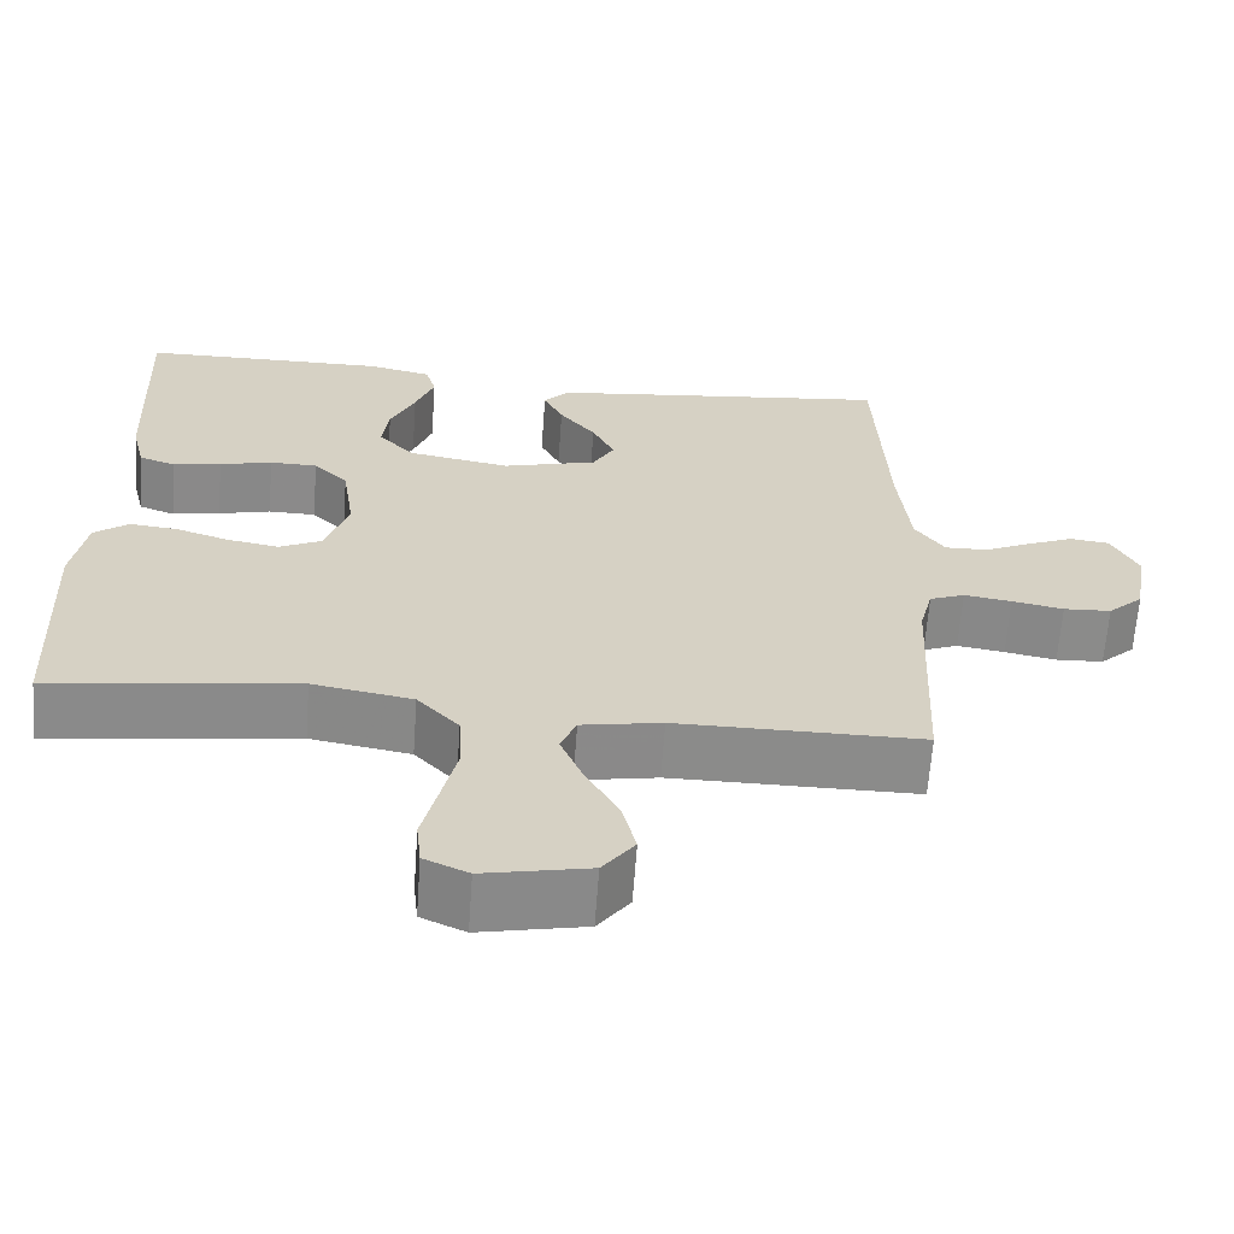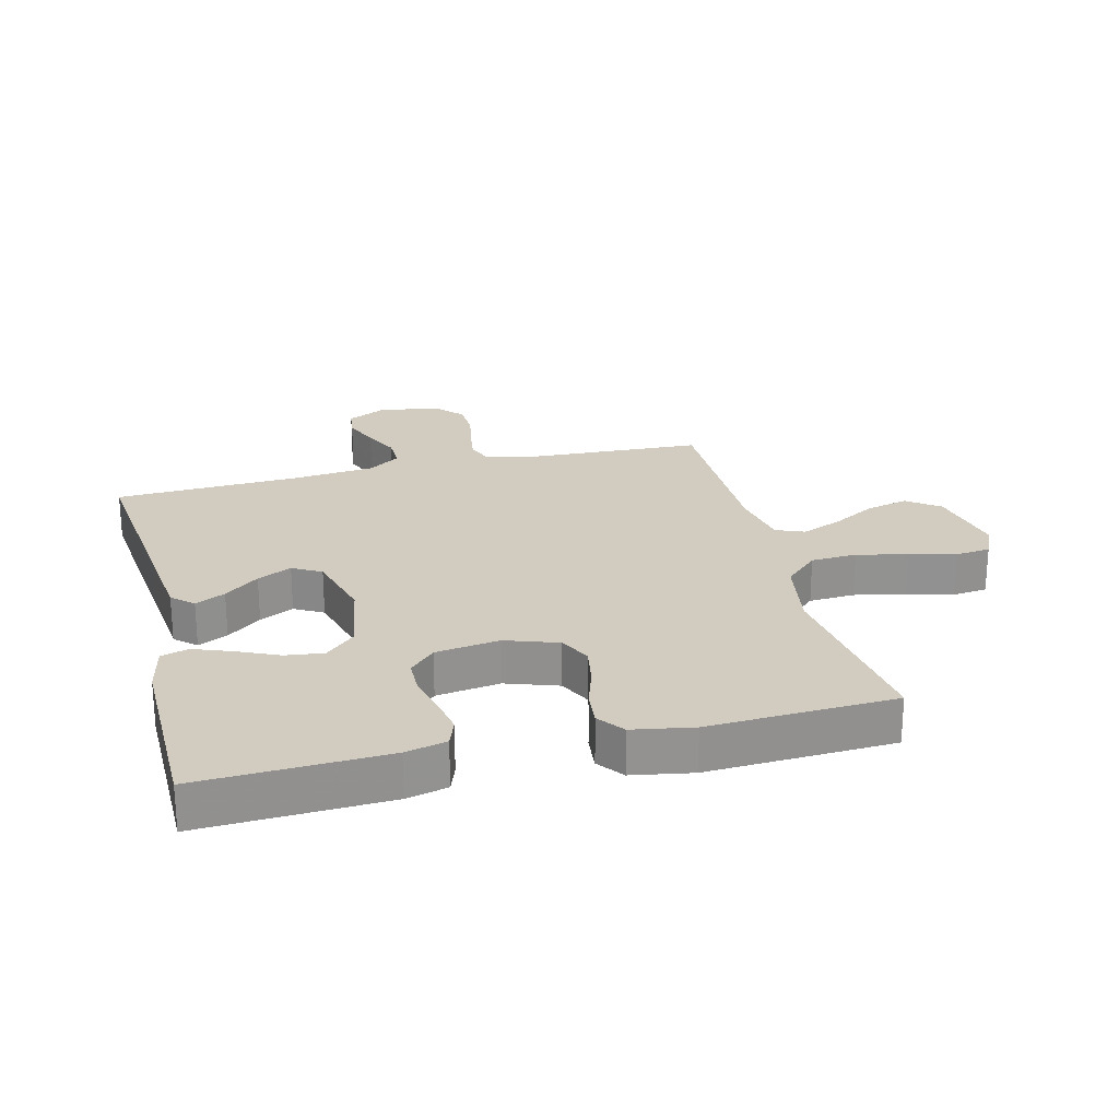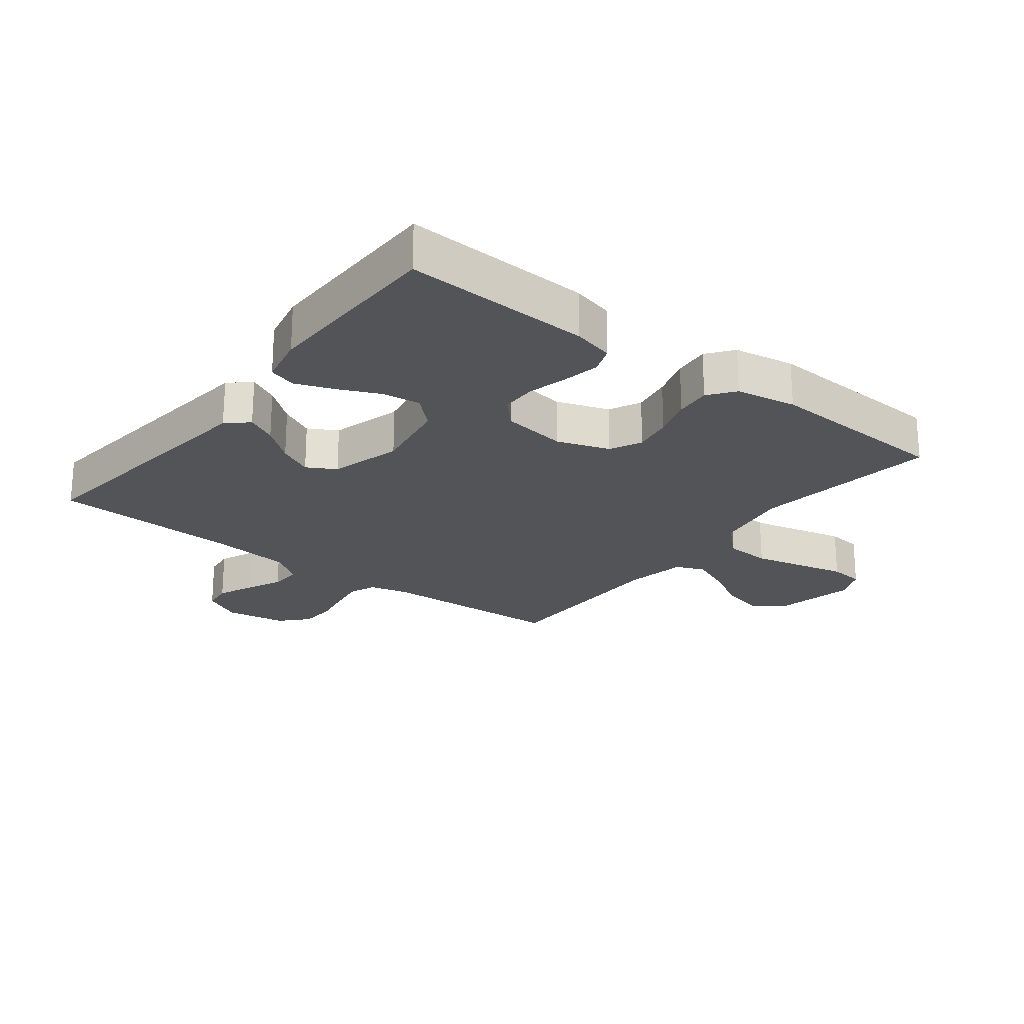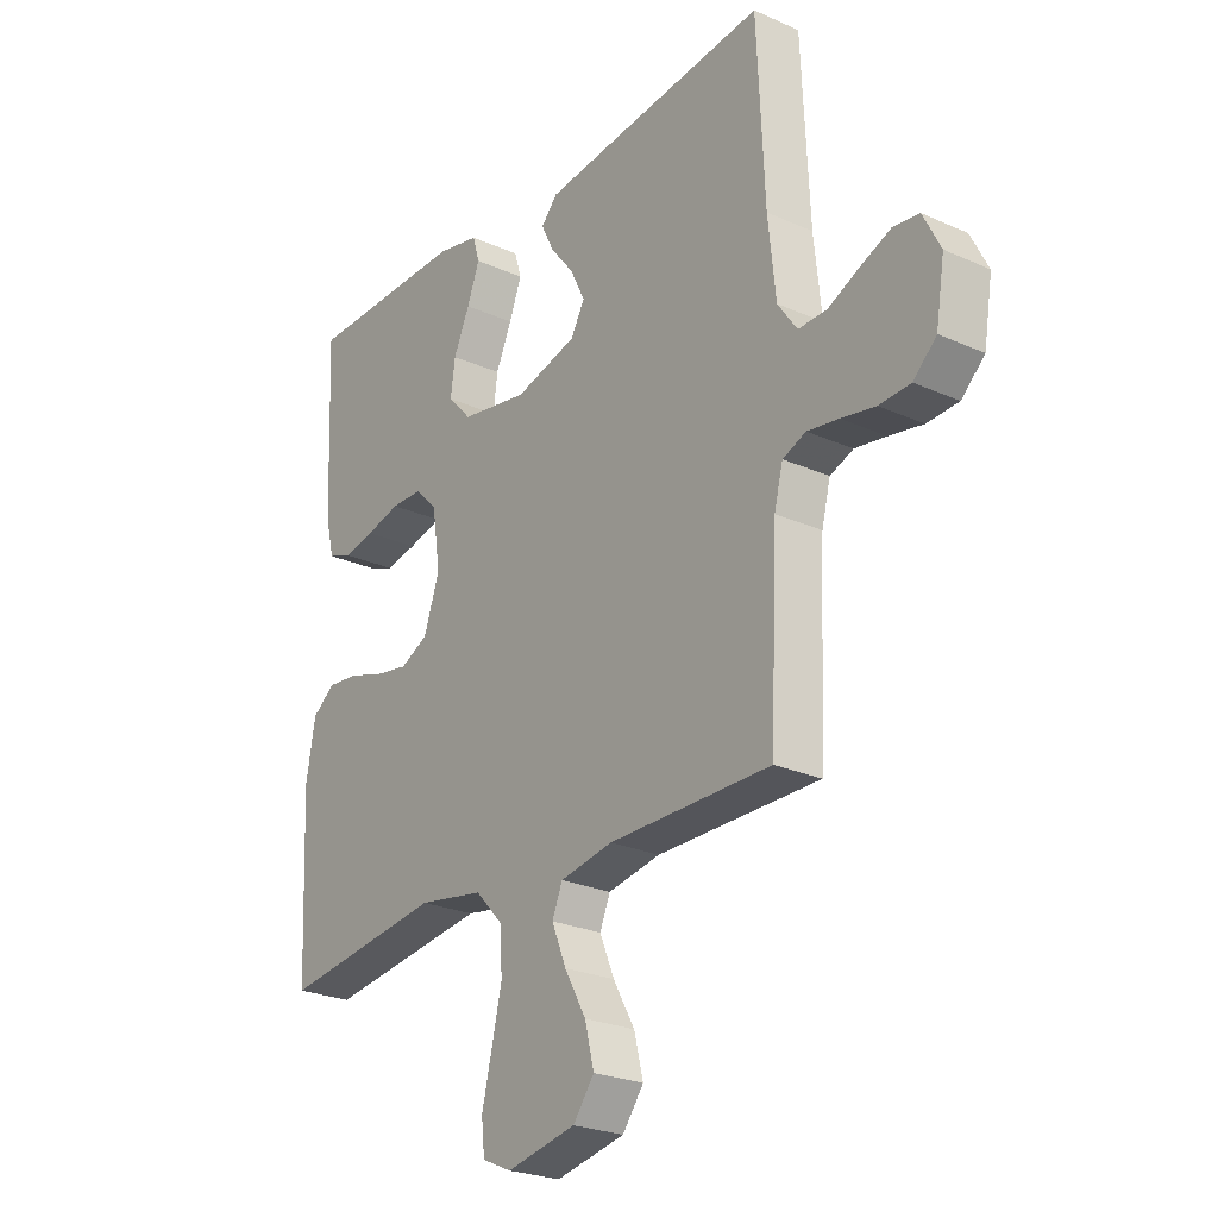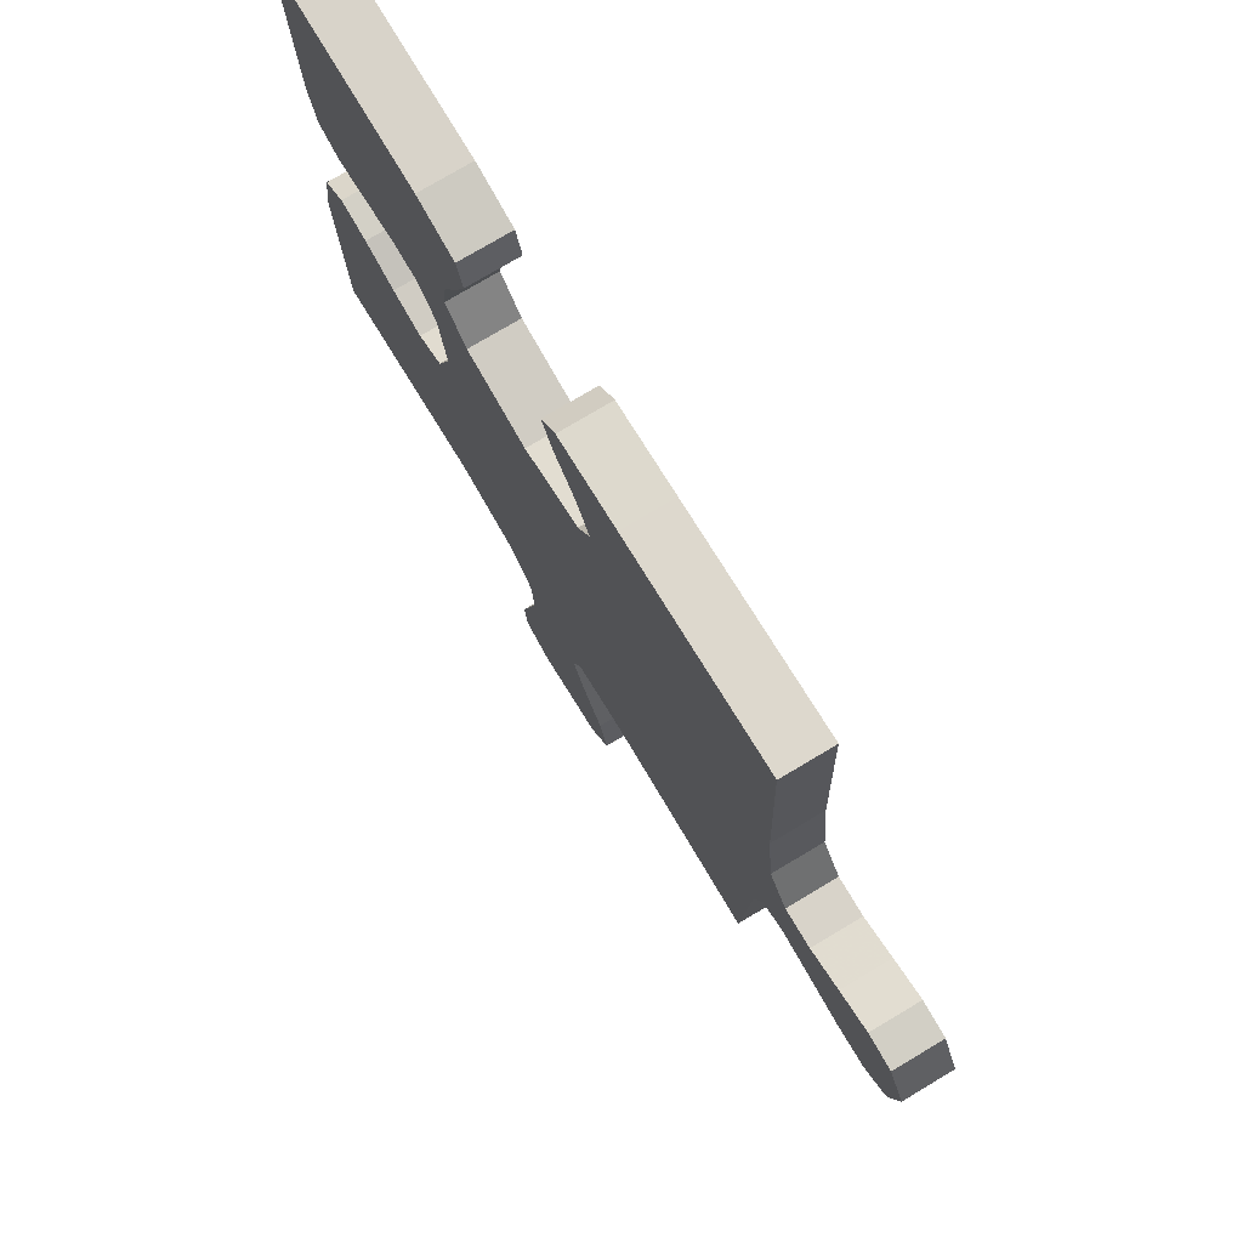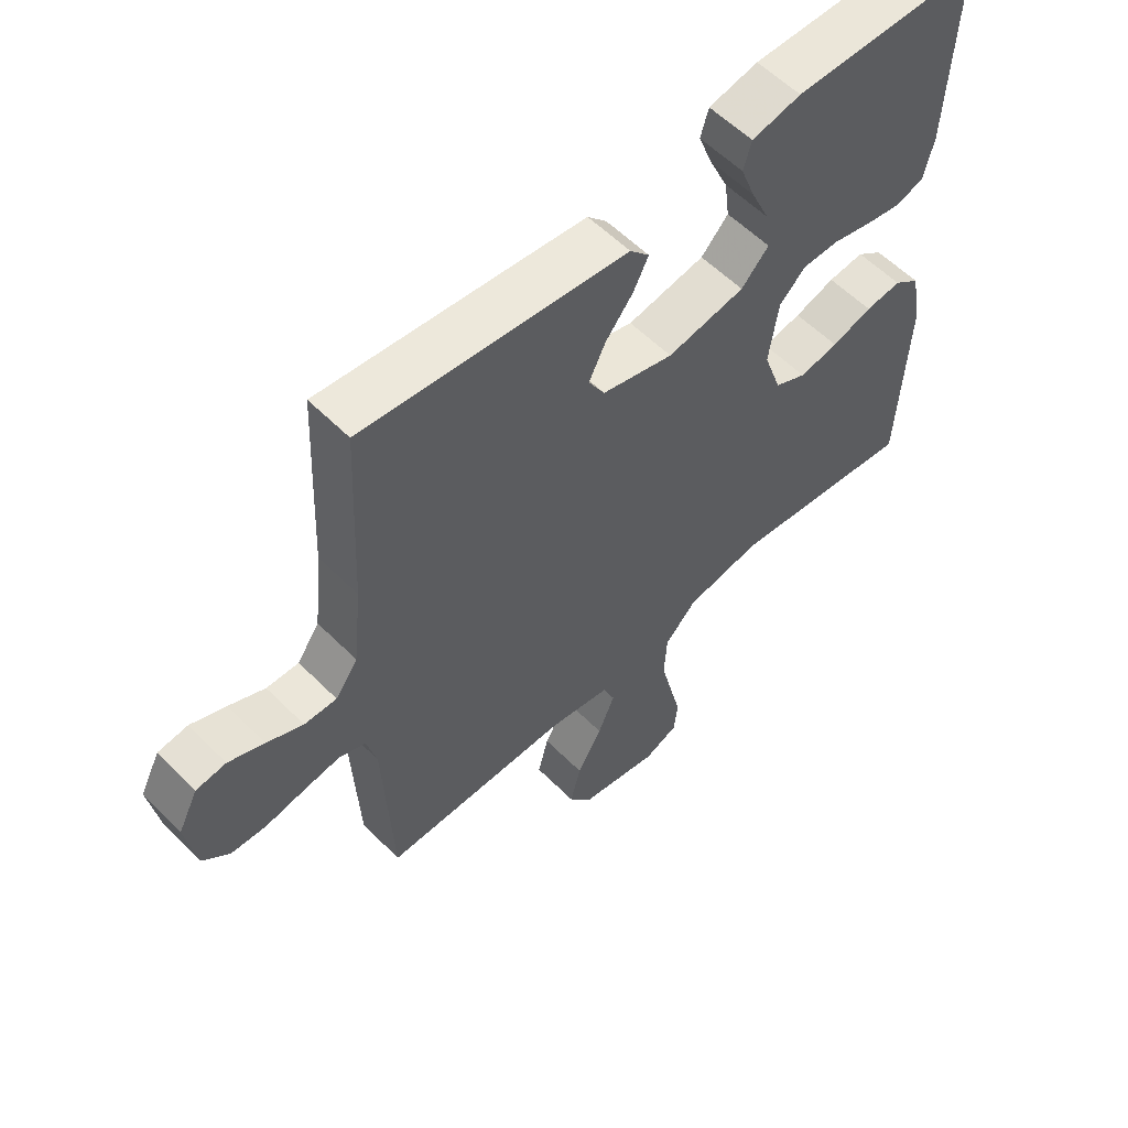
<metadata>
{"format":"obj","ext":"obj","renderer":"f3d","projection":"perspective","resolution":1024,"background":"white","views":[{"elev":-63.7,"azim":175.9,"up":"+Z"},{"elev":23.9,"azim":76.0,"up":"+Y"},{"elev":-22.8,"azim":52.2,"up":"+Y"},{"elev":-24.9,"azim":-126.1,"up":"+Z"},{"elev":76.4,"azim":-120.8,"up":"+Z"},{"elev":57.4,"azim":-44.0,"up":"+Z"}]}
</metadata>
<code>
v -0.5 0.07 0.5
v -0.2 0.07 0.467
v -0.077 0.07 0.453
v -0.046 0.07 0.419
v -0.07 0.07 0.371
v -0.114 0.07 0.316
v -0.141 0.07 0.261
v -0.115 0.07 0.215
v 0 0.07 0.184
v 0.125 0.07 0.206
v 0.169 0.07 0.253
v 0.161 0.07 0.315
v 0.131 0.07 0.381
v 0.108 0.07 0.442
v 0.121 0.07 0.486
v 0.2 0.07 0.503
v 0.5 0.07 0.5
v 0.487 0.07 0.2
v 0.471 0.07 0.134
v 0.427 0.07 0.118
v 0.368 0.07 0.129
v 0.304 0.07 0.145
v 0.246 0.07 0.144
v 0.204 0.07 0.103
v 0.189 0.07 0
v 0.218 0.07 -0.084
v 0.269 0.07 -0.109
v 0.332 0.07 -0.098
v 0.397 0.07 -0.077
v 0.455 0.07 -0.071
v 0.497 0.07 -0.103
v 0.514 0.07 -0.2
v 0.5 0.07 -0.5
v 0.2 0.07 -0.461
v 0.078 0.07 -0.482
v 0.027 0.07 -0.536
v 0.023 0.07 -0.61
v 0.042 0.07 -0.691
v 0.06 0.07 -0.766
v 0.054 0.07 -0.822
v 0 0.07 -0.846
v -0.128 0.07 -0.82
v -0.167 0.07 -0.768
v -0.15 0.07 -0.7
v -0.11 0.07 -0.629
v -0.083 0.07 -0.564
v -0.102 0.07 -0.518
v -0.2 0.07 -0.5
v -0.5 0.07 -0.5
v -0.514 0.07 -0.2
v -0.53 0.07 -0.137
v -0.573 0.07 -0.12
v -0.631 0.07 -0.129
v -0.694 0.07 -0.141
v -0.752 0.07 -0.138
v -0.795 0.07 -0.098
v -0.811 0.07 0
v -0.779 0.07 0.063
v -0.731 0.07 0.069
v -0.674 0.07 0.045
v -0.616 0.07 0.018
v -0.564 0.07 0.017
v -0.528 0.07 0.068
v -0.514 0.07 0.2
v -0.5 0 0.5
v -0.2 0 0.467
v -0.077 0 0.453
v -0.046 0 0.419
v -0.07 0 0.371
v -0.114 0 0.316
v -0.141 0 0.261
v -0.115 0 0.215
v 0 0 0.184
v 0.125 0 0.206
v 0.169 0 0.253
v 0.161 0 0.315
v 0.131 0 0.381
v 0.108 0 0.442
v 0.121 0 0.486
v 0.2 0 0.503
v 0.5 0 0.5
v 0.487 0 0.2
v 0.471 0 0.134
v 0.427 0 0.118
v 0.368 0 0.129
v 0.304 0 0.145
v 0.246 0 0.144
v 0.204 0 0.103
v 0.189 0 0
v 0.218 0 -0.084
v 0.269 0 -0.109
v 0.332 0 -0.098
v 0.397 0 -0.077
v 0.455 0 -0.071
v 0.497 0 -0.103
v 0.514 0 -0.2
v 0.5 0 -0.5
v 0.2 0 -0.461
v 0.078 0 -0.482
v 0.027 0 -0.536
v 0.023 0 -0.61
v 0.042 0 -0.691
v 0.06 0 -0.766
v 0.054 0 -0.822
v 0 0 -0.846
v -0.128 0 -0.82
v -0.167 0 -0.768
v -0.15 0 -0.7
v -0.11 0 -0.629
v -0.083 0 -0.564
v -0.102 0 -0.518
v -0.2 0 -0.5
v -0.5 0 -0.5
v -0.514 0 -0.2
v -0.53 0 -0.137
v -0.573 0 -0.12
v -0.631 0 -0.129
v -0.694 0 -0.141
v -0.752 0 -0.138
v -0.795 0 -0.098
v -0.811 0 0
v -0.779 0 0.063
v -0.731 0 0.069
v -0.674 0 0.045
v -0.616 0 0.018
v -0.564 0 0.017
v -0.528 0 0.068
v -0.514 0 0.2
f 59 60 61
f 58 59 61
f 57 58 61
f 56 57 61
f 55 56 61
f 54 55 61
f 53 54 61
f 52 53 61 62
f 51 52 62 63
f 48 49 50
f 51 63 64
f 50 51 64
f 48 50 64
f 47 48 64
f 43 44 45
f 42 43 45
f 41 42 45
f 40 41 45
f 39 40 45
f 38 39 45
f 37 38 45 46
f 36 37 46 47
f 32 33 34
f 31 32 34
f 30 31 34
f 29 30 34
f 28 29 34
f 27 28 34 35
f 36 47 64
f 35 36 64
f 27 35 64
f 26 27 64
f 20 21 22
f 19 20 22
f 18 19 22
f 17 18 22
f 16 17 22
f 15 16 22
f 14 15 22
f 13 14 22
f 12 13 22
f 11 12 22 23
f 10 11 23 24
f 4 5 6
f 3 4 6
f 2 3 6
f 1 2 6
f 64 1 6
f 64 6 7
f 25 26 64
f 9 10 24 25
f 8 9 25 64
f 7 8 64
f 125 124 123
f 125 123 122
f 125 122 121
f 125 121 120
f 125 120 119
f 125 119 118
f 125 118 117
f 126 125 117 116
f 127 126 116 115
f 114 113 112
f 128 127 115
f 128 115 114
f 128 114 112
f 128 112 111
f 109 108 107
f 109 107 106
f 109 106 105
f 109 105 104
f 109 104 103
f 109 103 102
f 110 109 102 101
f 111 110 101 100
f 98 97 96
f 98 96 95
f 98 95 94
f 98 94 93
f 98 93 92
f 99 98 92 91
f 128 111 100
f 128 100 99
f 128 99 91
f 128 91 90
f 86 85 84
f 86 84 83
f 86 83 82
f 86 82 81
f 86 81 80
f 86 80 79
f 86 79 78
f 86 78 77
f 86 77 76
f 87 86 76 75
f 88 87 75 74
f 70 69 68
f 70 68 67
f 70 67 66
f 70 66 65
f 70 65 128
f 71 70 128
f 128 90 89
f 89 88 74 73
f 128 89 73 72
f 128 72 71
f 1 65 66 2
f 2 66 67 3
f 3 67 68 4
f 4 68 69 5
f 5 69 70 6
f 6 70 71 7
f 7 71 72 8
f 8 72 73 9
f 9 73 74 10
f 10 74 75 11
f 11 75 76 12
f 12 76 77 13
f 13 77 78 14
f 14 78 79 15
f 15 79 80 16
f 16 80 81 17
f 17 81 82 18
f 18 82 83 19
f 19 83 84 20
f 20 84 85 21
f 21 85 86 22
f 22 86 87 23
f 23 87 88 24
f 24 88 89 25
f 25 89 90 26
f 26 90 91 27
f 27 91 92 28
f 28 92 93 29
f 29 93 94 30
f 30 94 95 31
f 31 95 96 32
f 32 96 97 33
f 33 97 98 34
f 34 98 99 35
f 35 99 100 36
f 36 100 101 37
f 37 101 102 38
f 38 102 103 39
f 39 103 104 40
f 40 104 105 41
f 41 105 106 42
f 42 106 107 43
f 43 107 108 44
f 44 108 109 45
f 45 109 110 46
f 46 110 111 47
f 47 111 112 48
f 48 112 113 49
f 49 113 114 50
f 50 114 115 51
f 51 115 116 52
f 52 116 117 53
f 53 117 118 54
f 54 118 119 55
f 55 119 120 56
f 56 120 121 57
f 57 121 122 58
f 58 122 123 59
f 59 123 124 60
f 60 124 125 61
f 61 125 126 62
f 62 126 127 63
f 63 127 128 64
f 64 128 65 1

</code>
